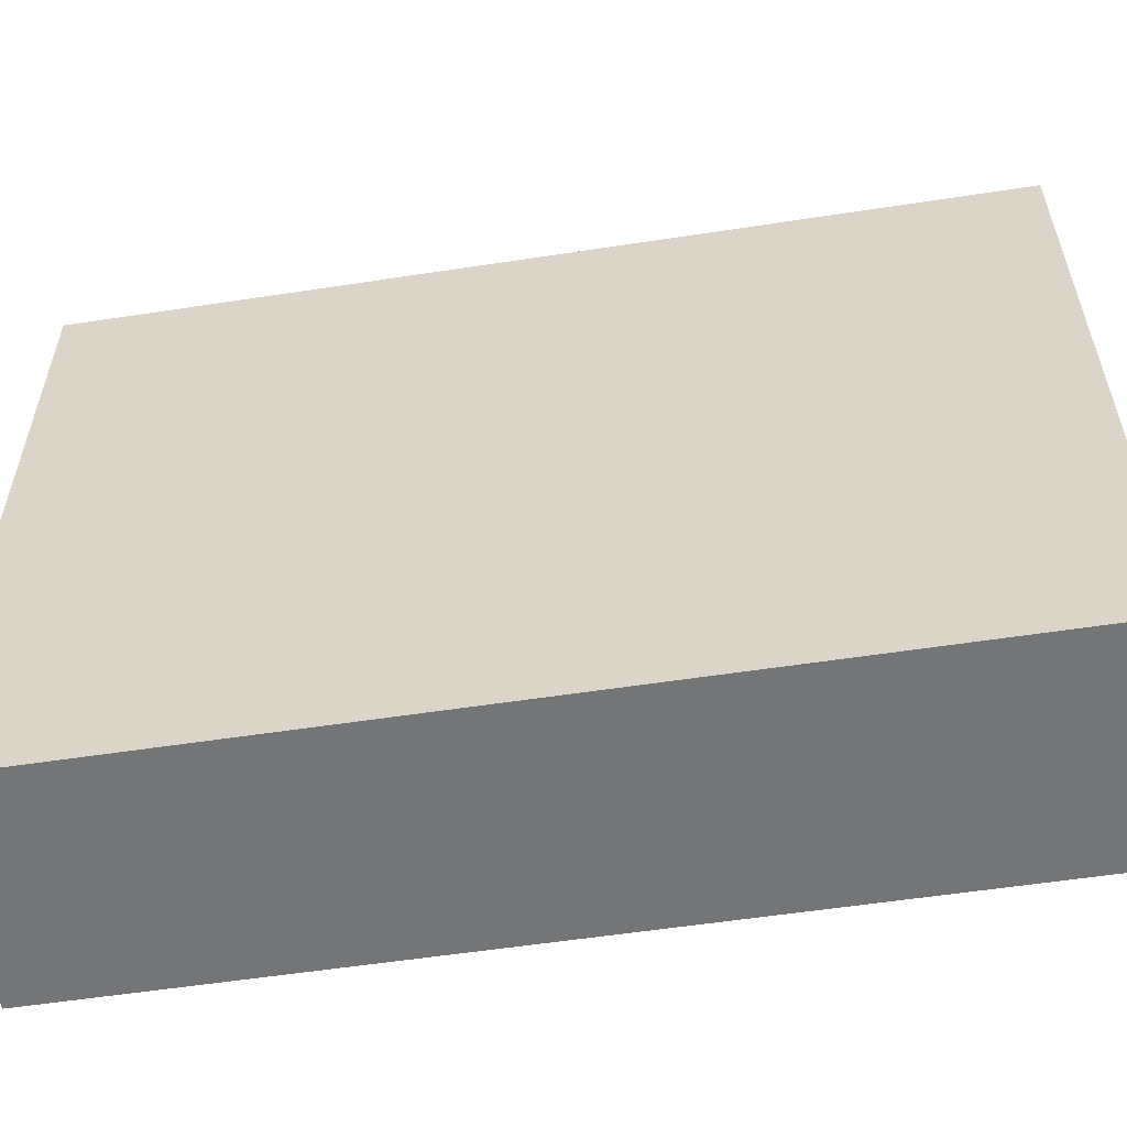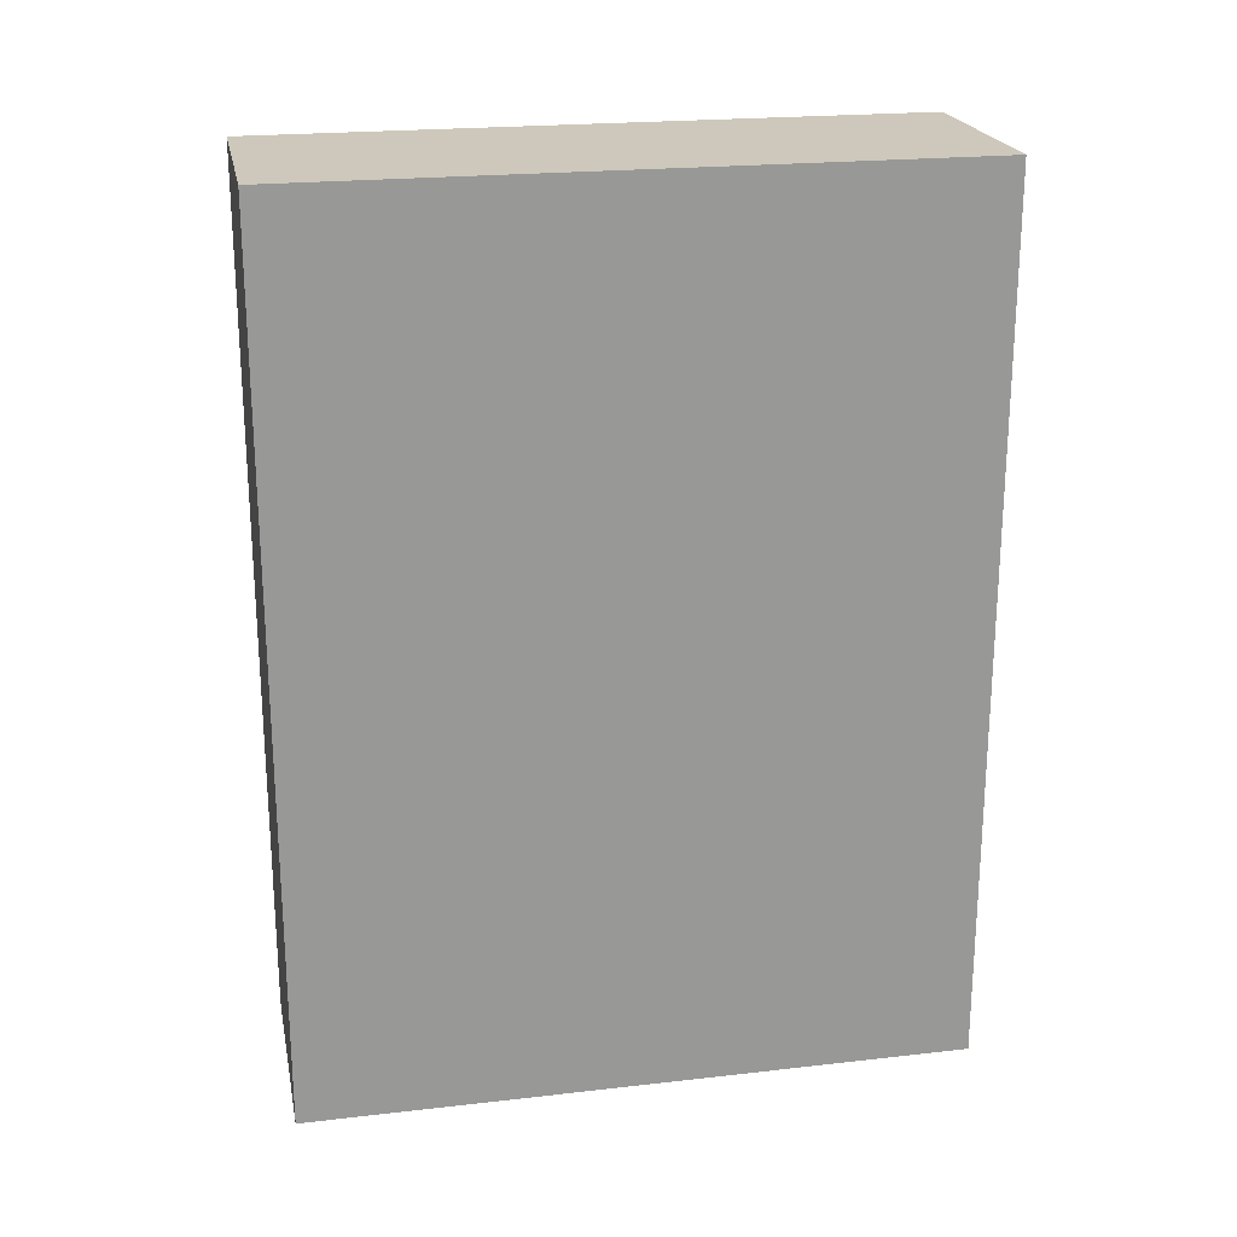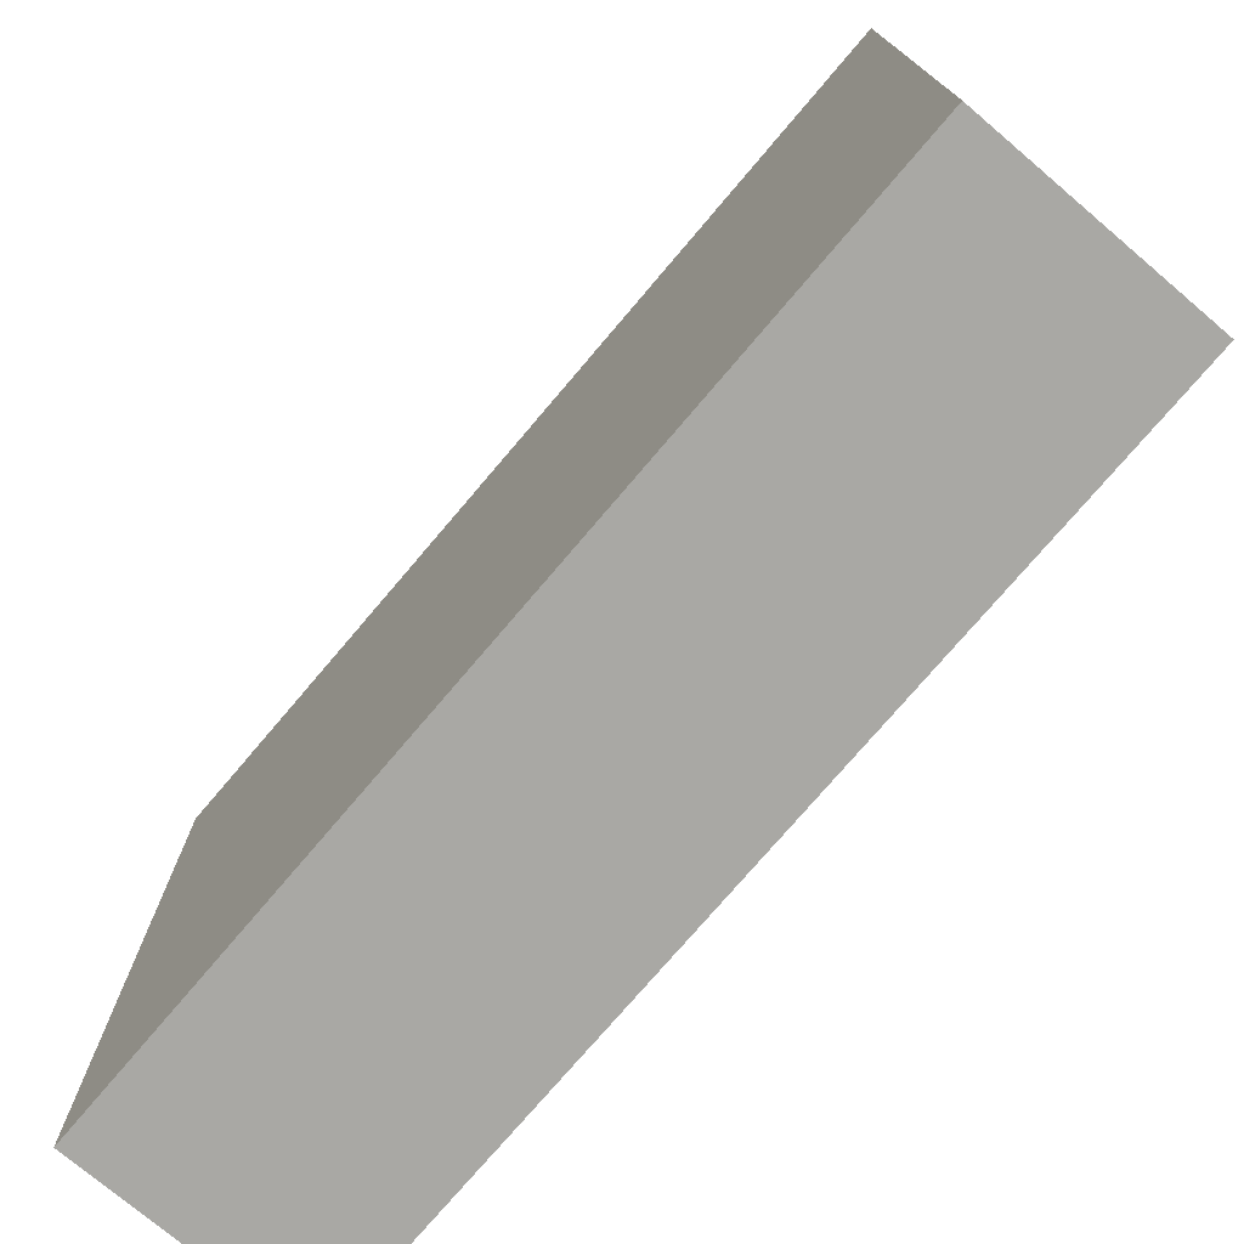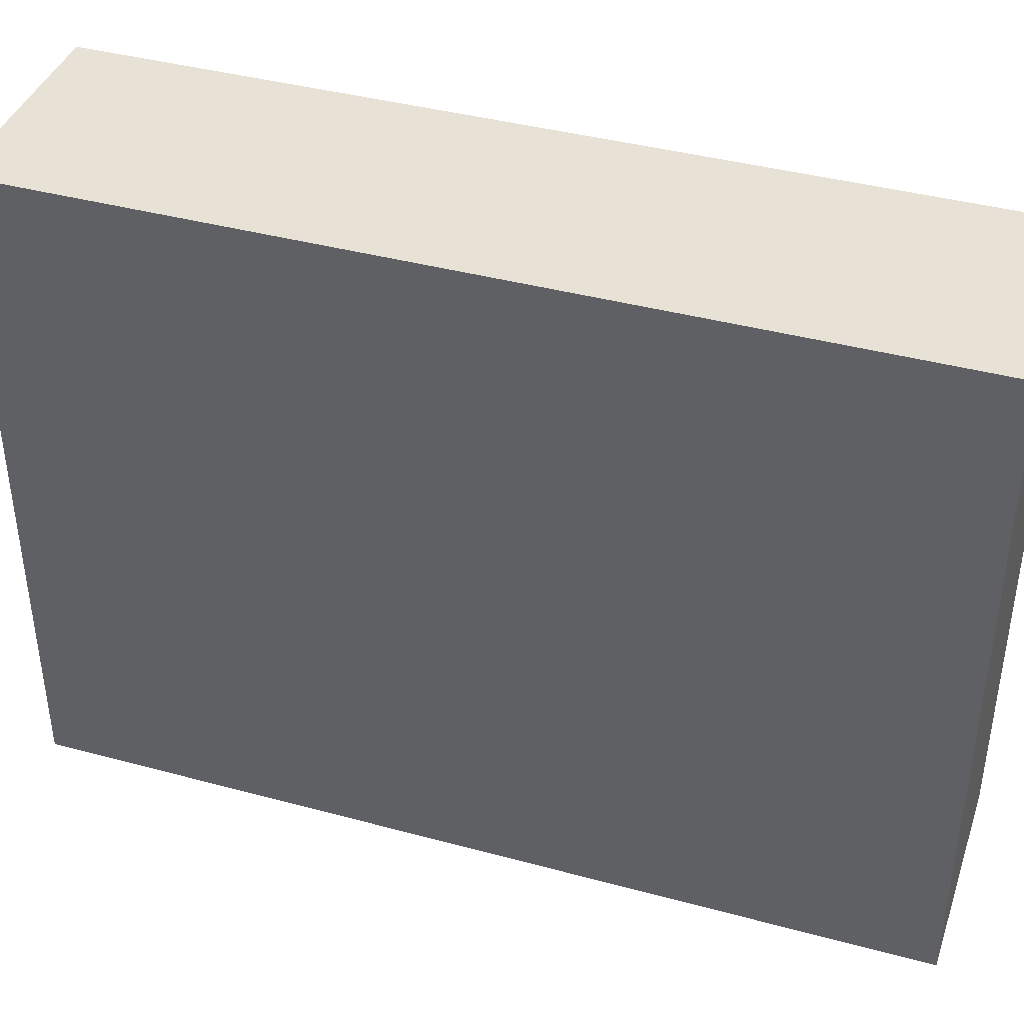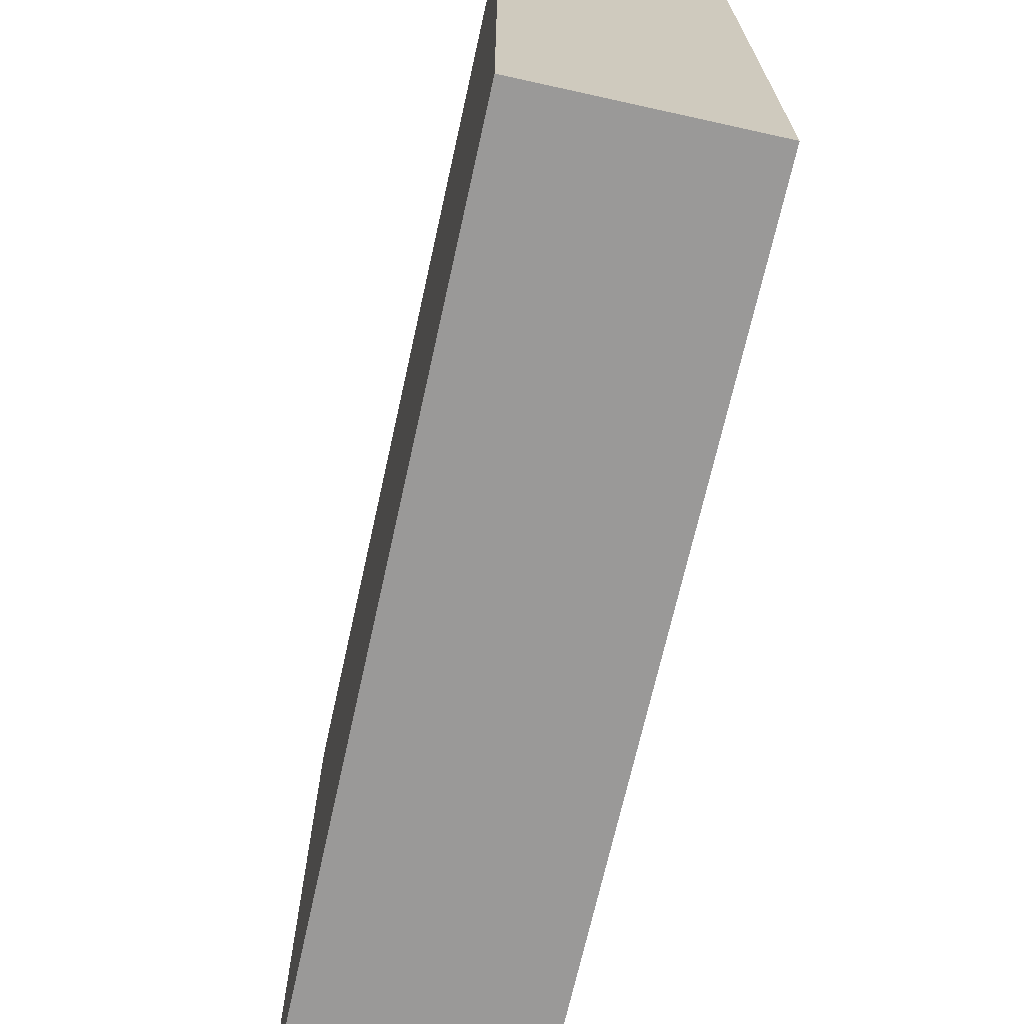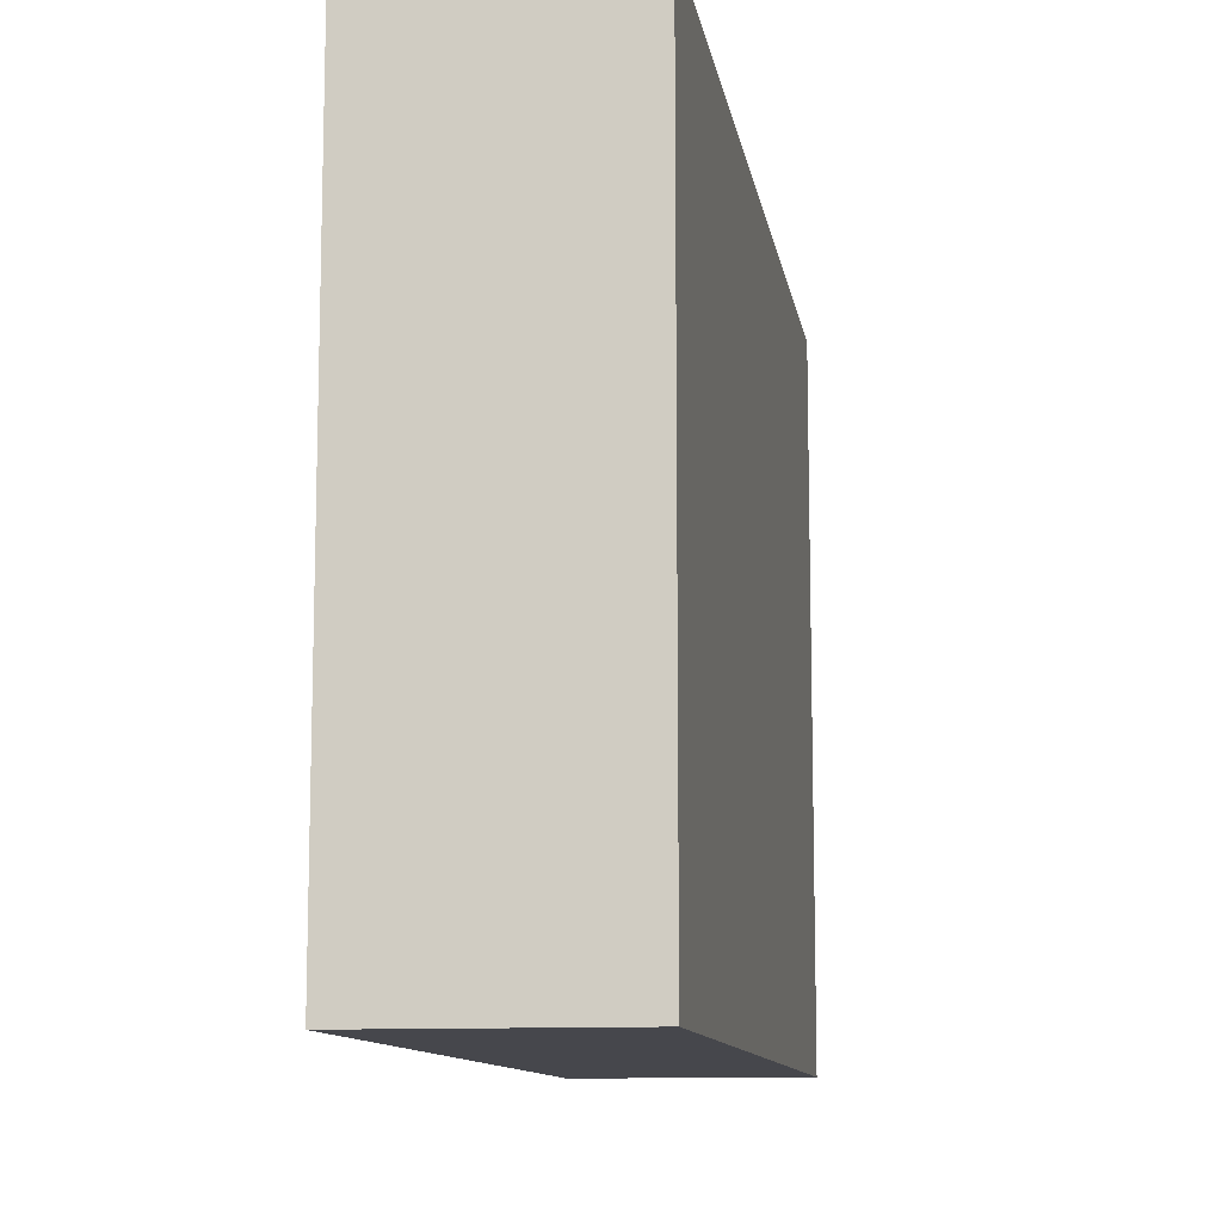
<metadata>
{"format":"obj","ext":"obj","renderer":"f3d","projection":"perspective","resolution":1024,"background":"white","views":[{"elev":-56.4,"azim":-80.9,"up":"+Y"},{"elev":21.8,"azim":78.7,"up":"+Z"},{"elev":-75.0,"azim":139.7,"up":"+Y"},{"elev":40.3,"azim":-71.6,"up":"+Y"},{"elev":-69.1,"azim":167.5,"up":"+Y"},{"elev":-11.0,"azim":-170.9,"up":"+Y"}]}
</metadata>
<code>
v 66.5 0.5 32
v 67.5 0.5 32
v 66.5 0.5 31
v 67.5 0.5 31
v 66.5 0.5 30
v 67.5 0.5 30
v 66.5 0.5 29
v 67.5 0.5 29
v 66.5 0.5 28
v 67.5 0.5 28
v 66.5 -0.5 28
v 67.5 -0.5 28
v 66.5 -0.5 29
v 67.5 -0.5 29
v 66.5 -0.5 30
v 67.5 -0.5 30
v 66.5 -0.5 31
v 67.5 -0.5 31
v 66.5 -0.5 32
v 67.5 -0.5 32
v 66.5 1.5 32
v 67.5 1.5 32
v 67.5 1.5 31
v 66.5 1.5 31
v 67.5 1.5 30
v 66.5 1.5 30
v 67.5 1.5 29
v 66.5 1.5 29
v 67.5 1.5 28
v 66.5 1.5 28
v 66.5 2.5 32
v 67.5 2.5 32
v 67.5 2.5 31
v 66.5 2.5 31
v 67.5 2.5 30
v 66.5 2.5 30
v 67.5 2.5 29
v 66.5 2.5 29
v 67.5 2.5 28
v 66.5 2.5 28
f 31 32 33 34
f 34 33 35 36
f 36 35 37 38
f 38 37 39 40
f 11 12 14 13
f 13 14 16 15
f 15 16 18 17
f 17 18 20 19
f 2 1 19 20
f 1 3 17 19
f 3 5 15 17
f 5 7 13 15
f 7 9 11 13
f 9 10 12 11
f 10 8 14 12
f 8 6 16 14
f 6 4 18 16
f 4 2 20 18
f 1 2 22 21
f 2 4 23 22
f 3 1 21 24
f 4 6 25 23
f 5 3 24 26
f 6 8 27 25
f 7 5 26 28
f 8 10 29 27
f 10 9 30 29
f 9 7 28 30
f 21 22 32 31
f 22 23 33 32
f 24 21 31 34
f 23 25 35 33
f 26 24 34 36
f 25 27 37 35
f 28 26 36 38
f 27 29 39 37
f 29 30 40 39
f 30 28 38 40

</code>
